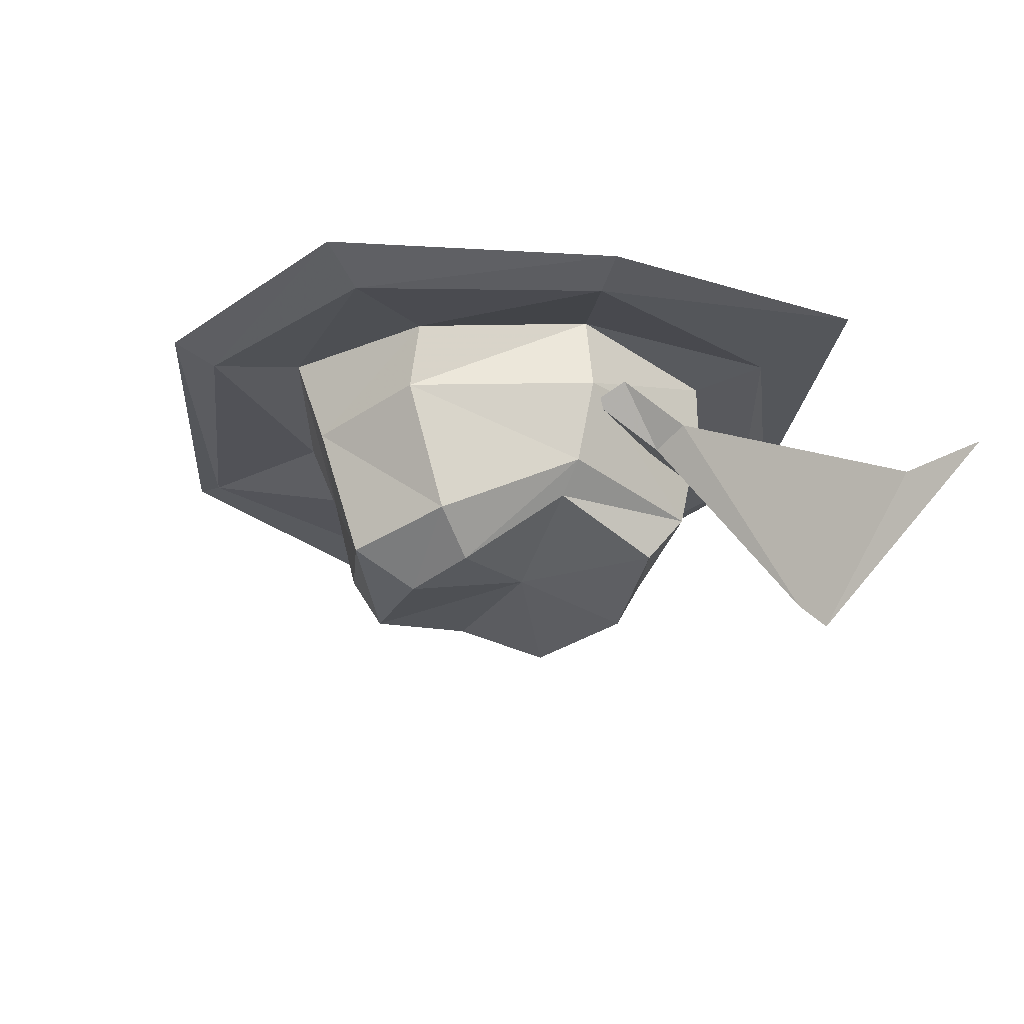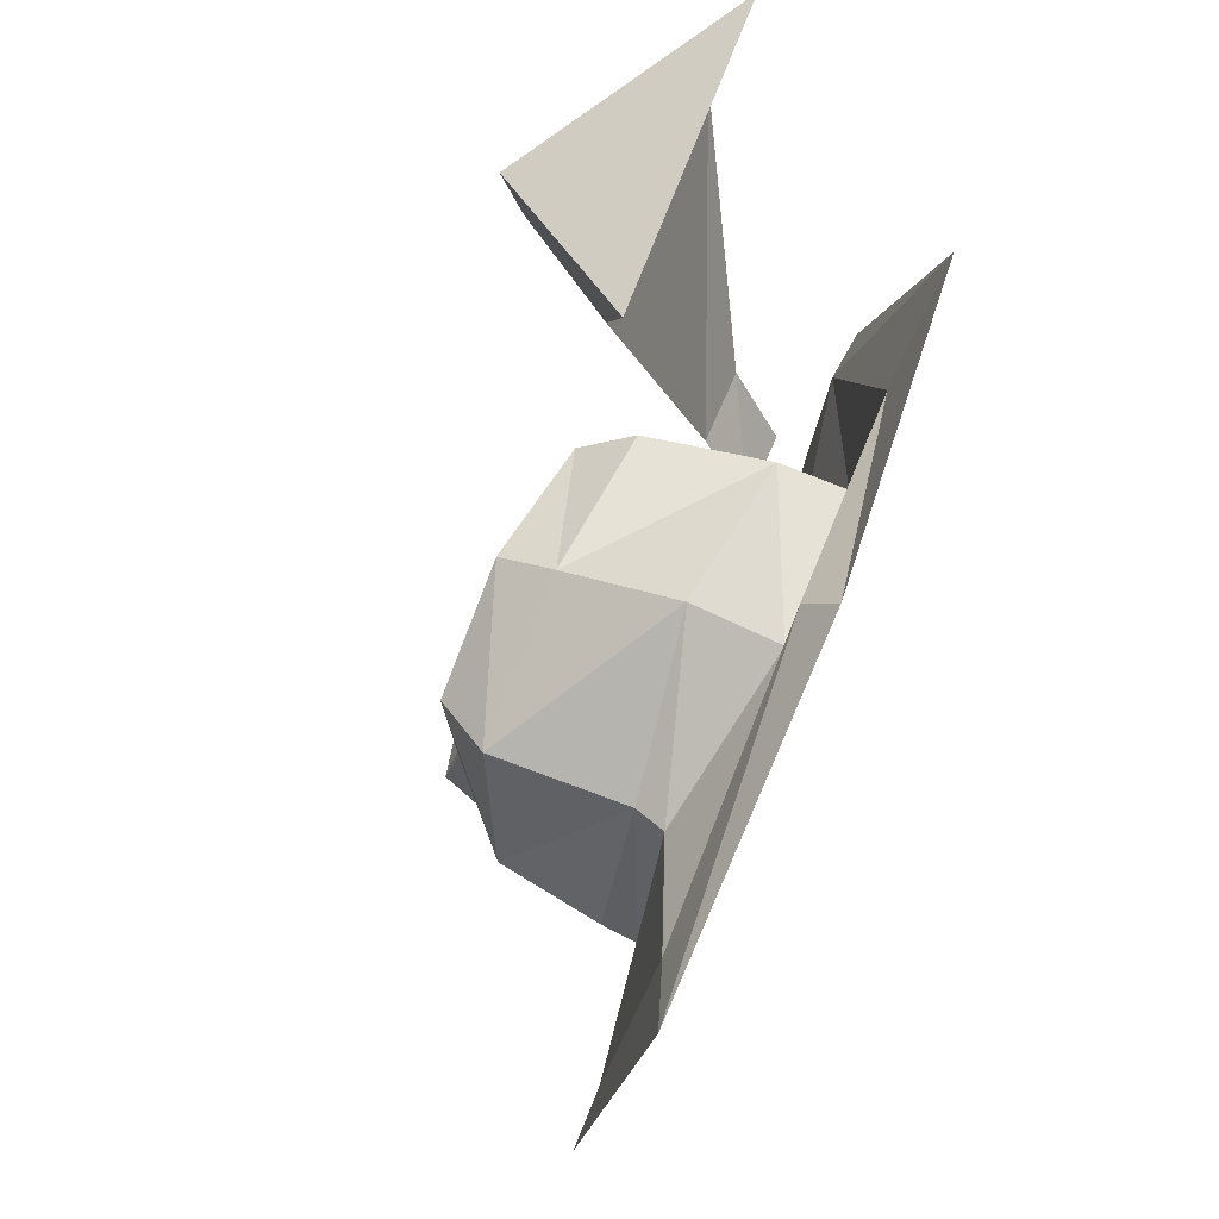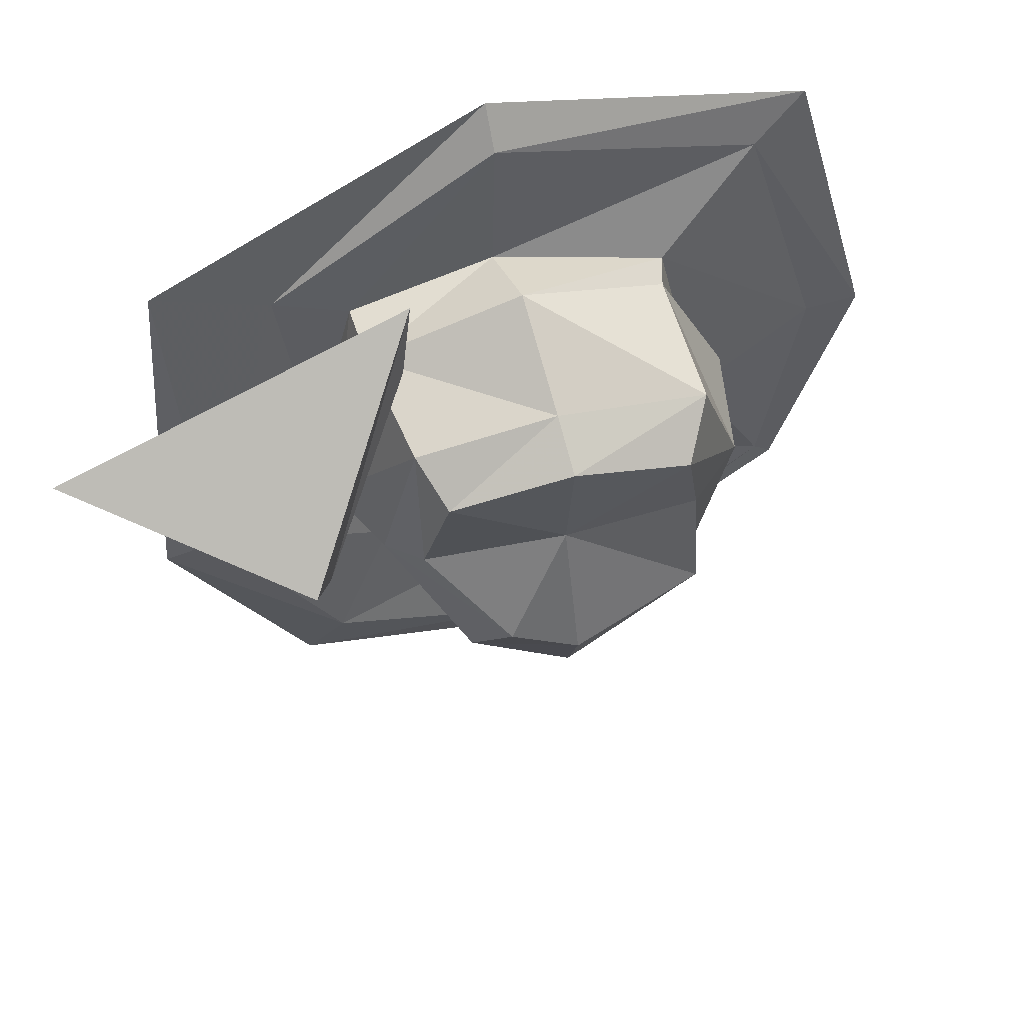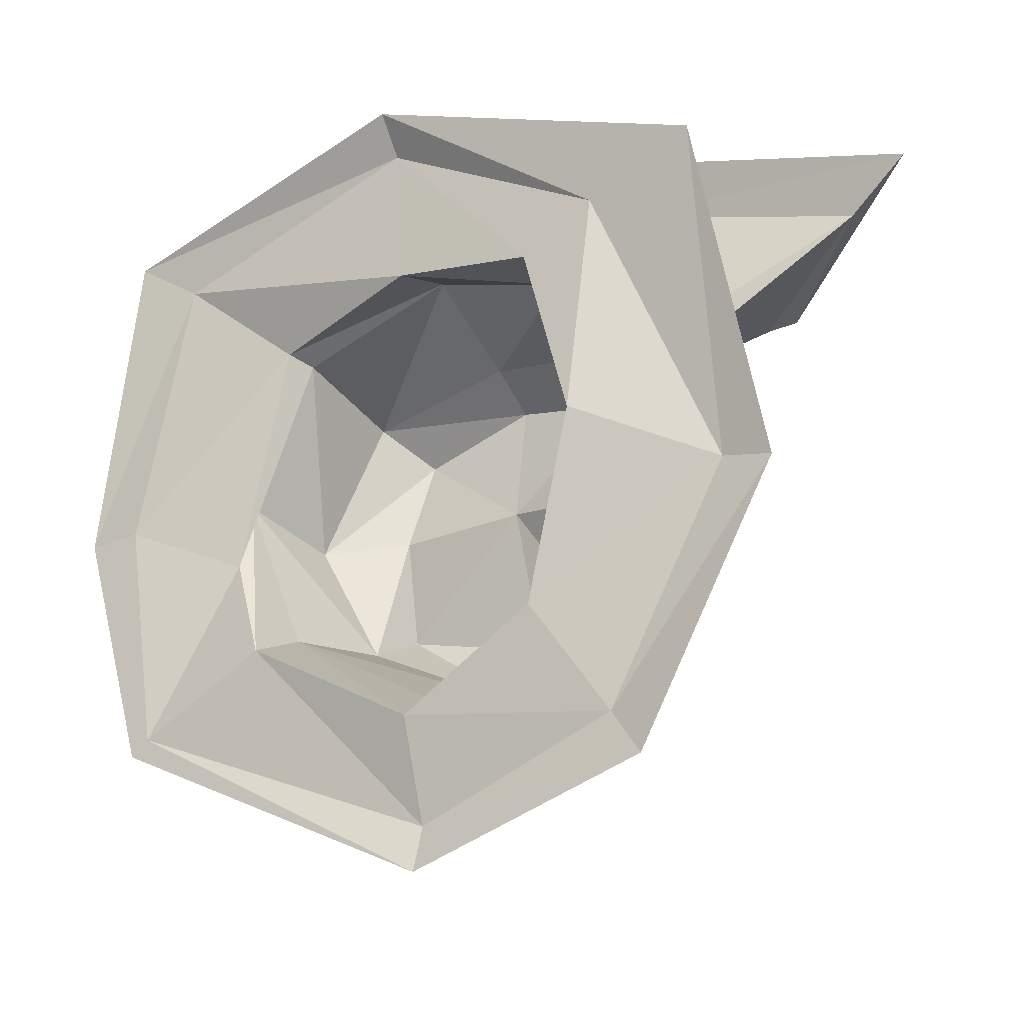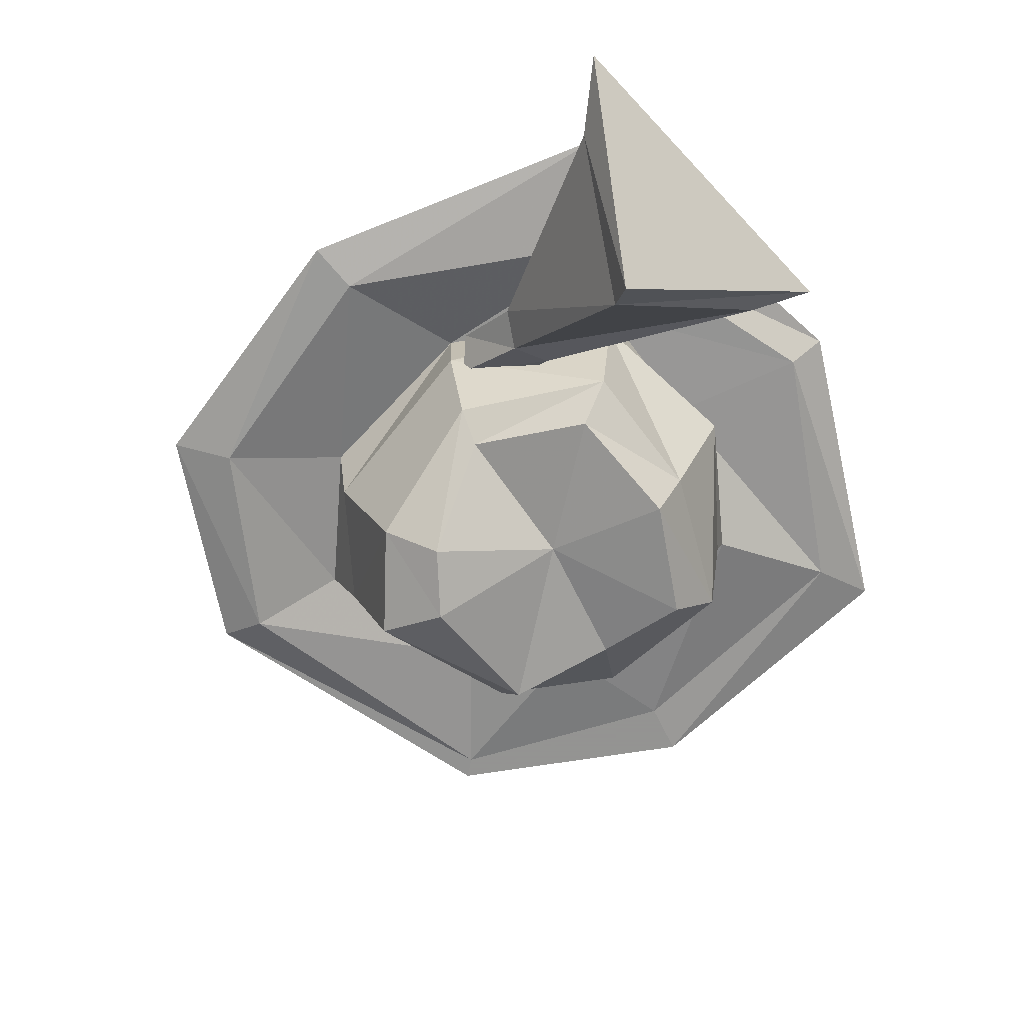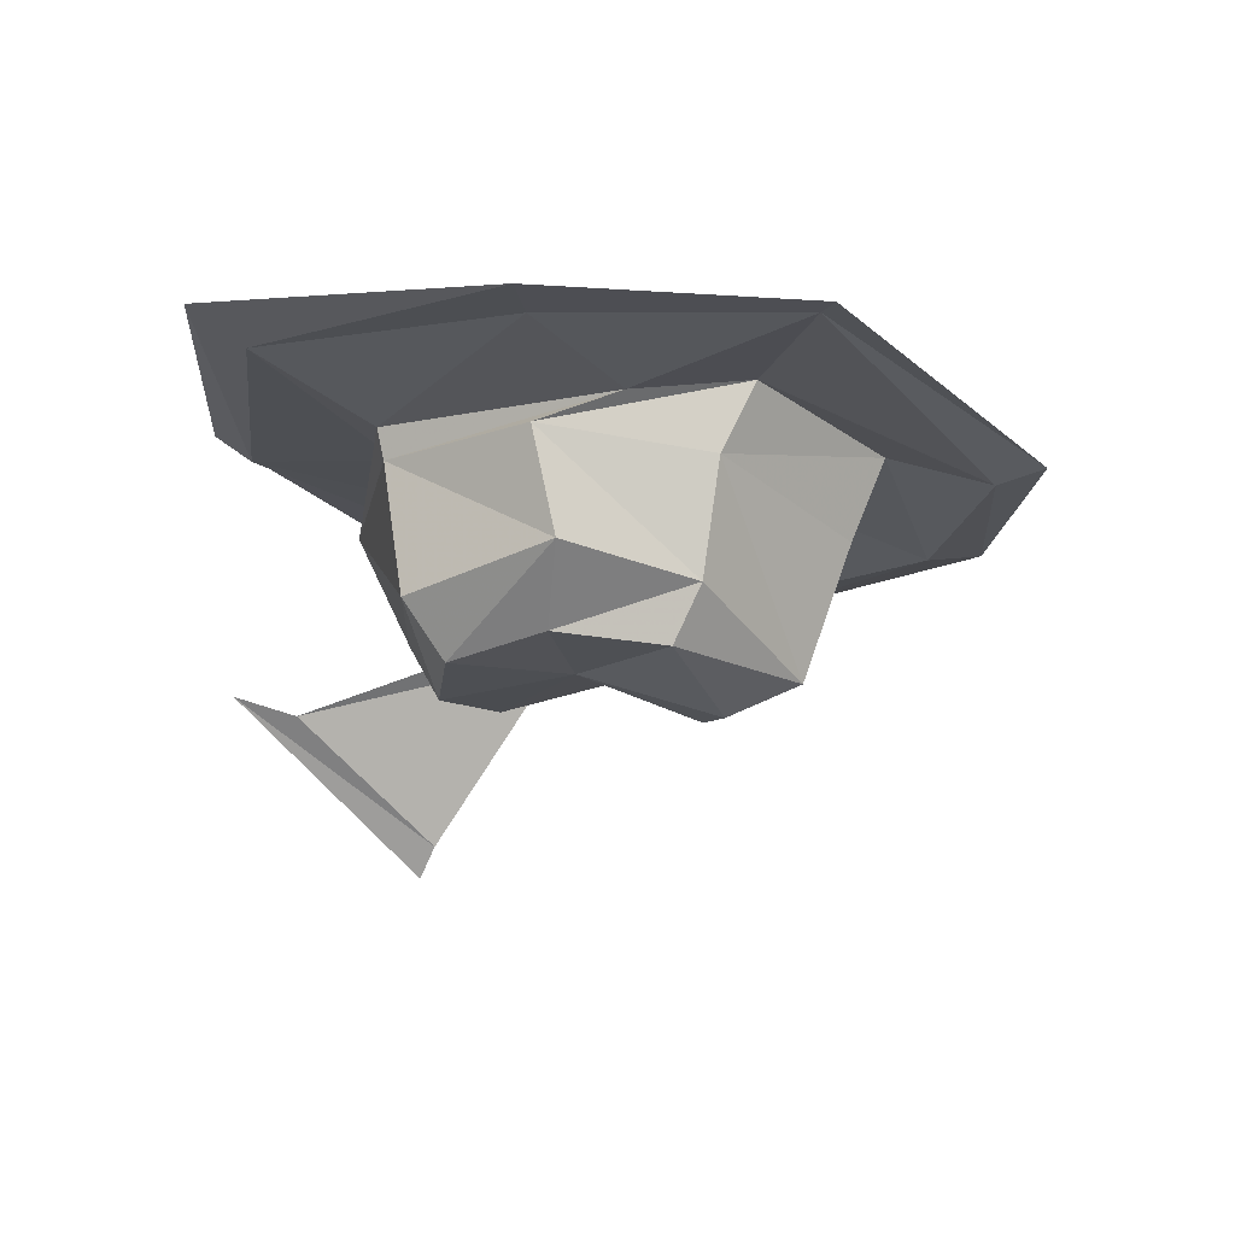
<metadata>
{"format":"obj","ext":"obj","renderer":"f3d","projection":"perspective","resolution":1024,"background":"white","views":[{"elev":-31.1,"azim":-120.1,"up":"+Y"},{"elev":74.2,"azim":112.1,"up":"+Z"},{"elev":56.0,"azim":-17.8,"up":"+Z"},{"elev":-26.4,"azim":-147.1,"up":"+Z"},{"elev":-66.9,"azim":-64.0,"up":"+Y"},{"elev":-17.4,"azim":99.2,"up":"+Y"}]}
</metadata>
<code>
v -0.7734 -0.6953 0.4844
v -0.4531 -0.9297 0.3828
v -0.2266 -0.6641 0.6484
v -0.25 -0.6953 0.5469
v -0.6641 -0.7188 0.4141
v -0.4219 -0.8828 0.3516
v -0.3359 -0.5859 0.125
v -0.2812 -0.5625 0.1641
v -0.3984 -0.5625 0.1406
v -0.3672 -0.4844 0.03906
v -0.3125 -0.5078 0.007812
v -0.25 -0.4844 0.07031
v 0.2812 -0.4844 -0.2188
v 0.25 -0.6641 -0.1875
v 0 -0.75 -0.3047
v 0 -0.5312 -0.3828
v 0 -0.3984 -0.4375
v 0.2812 -0.375 -0.2734
v 0.3672 -0.4531 0.03906
v 0.3359 -0.6172 0.007812
v 0.2266 -0.7188 0.03906
v 0.2266 -0.75 -0.1406
v 0 -0.7969 -0.1875
v -0.1641 -0.7188 -0.2188
v -0.1953 -0.5078 -0.3047
v -0.2266 -0.3984 -0.3047
v -0.3359 -0.4531 -0.4844
v 0 -0.4531 -0.6016
v -0.5391 -0.4531 -0.1172
v -0.625 -0.4453 -0.1406
v -0.3984 -0.4297 -0.5703
v -0.5625 -0.3359 0.4062
v -0.375 -0.3516 0.3438
v 0 -0.2969 0.625
v -0.3281 -0.3516 -0.01562
v -0.25 -0.3516 0.2812
v 0 -0.3438 0.5625
v -0.1094 -0.7734 -0.1406
v -0.2812 -0.6172 -0.007812
v -0.3359 -0.4844 -0.007812
v -0.2266 -0.6641 -0.007812
v -0.2266 -0.6406 0.25
v -0.25 -0.4531 0.2812
v 0 -0.7188 0.03906
v -0.1953 -0.7188 0.1953
v 0 -0.6641 0.2969
v 0 -0.4844 0.3828
v -0.007812 -0.3516 0.3281
v 0.4375 -0.3438 0.4375
v 0.5312 -0.3125 0.5
v 0.6562 -0.375 0.007812
v 0.5625 -0.375 0.007812
v 0.5312 -0.375 -0.4062
v 0.2656 -0.4062 0.2891
v 0.3516 -0.4062 -0.09375
v 0.5 -0.375 -0.3828
v 0.25 -0.6641 0.25
v 0.1953 -0.75 0.1953
v 0 -0.75 0.25
v 0.25 -0.4531 0.2812
v 0 -0.4297 -0.6797
f 1 2 3
f 1 3 4
f 1 4 5
f 1 5 2
f 2 5 6
f 2 6 3
f 3 6 4
f 4 6 7
f 4 7 8
f 4 8 5
f 5 8 9
f 5 9 6
f 6 9 7
f 7 9 10
f 7 10 11
f 7 11 8
f 8 11 12
f 8 12 9
f 9 12 10
f 13 16 17
f 13 17 18
f 13 18 19
f 16 25 26
f 16 26 17
f 27 29 30
f 27 30 31
f 27 31 28
f 27 28 31
f 27 31 30
f 27 30 29
f 29 30 32
f 29 32 30
f 32 29 33
f 32 33 34
f 32 34 33
f 32 33 29
f 33 37 34
f 33 34 37
f 25 40 35
f 25 35 26
f 40 43 36
f 40 36 35
f 43 47 48
f 43 48 36
f 37 49 50
f 37 50 34
f 37 34 50
f 37 50 49
f 49 50 51
f 49 51 50
f 51 49 52
f 51 52 53
f 51 53 52
f 51 52 49
f 52 56 53
f 52 53 56
f 47 60 54
f 47 54 48
f 60 19 55
f 60 55 54
f 18 55 19
f 56 28 61
f 56 61 53
f 56 53 61
f 56 61 28
f 28 61 31
f 28 31 61
f 13 14 15
f 13 15 16
f 13 19 14
f 14 19 20
f 14 20 21
f 14 21 22
f 14 22 15
f 15 22 23
f 15 23 24
f 15 24 16
f 16 24 25
f 17 26 27
f 17 27 28
f 17 28 18
f 17 18 28
f 17 28 27
f 17 27 26
f 26 27 29
f 26 29 27
f 29 33 35
f 29 35 33
f 33 35 36
f 33 36 37
f 33 37 36
f 33 36 35
f 23 38 24
f 24 38 39
f 24 39 25
f 25 39 40
f 26 35 29
f 26 29 35
f 38 41 39
f 39 41 42
f 39 42 40
f 40 42 43
f 41 38 44
f 41 44 45
f 41 45 42
f 42 45 46
f 42 46 43
f 43 46 47
f 36 48 37
f 36 37 48
f 48 37 49
f 48 49 37
f 49 52 54
f 49 54 52
f 52 54 55
f 52 55 56
f 52 56 55
f 52 55 54
f 20 57 58
f 20 58 21
f 21 58 44
f 21 44 22
f 22 44 23
f 23 44 38
f 59 45 44
f 59 44 58
f 59 58 57
f 59 57 46
f 59 46 45
f 47 46 57
f 47 57 60
f 48 54 49
f 48 49 54
f 60 57 20
f 60 20 19
f 55 18 56
f 55 56 18
f 18 56 28
f 18 28 56

</code>
